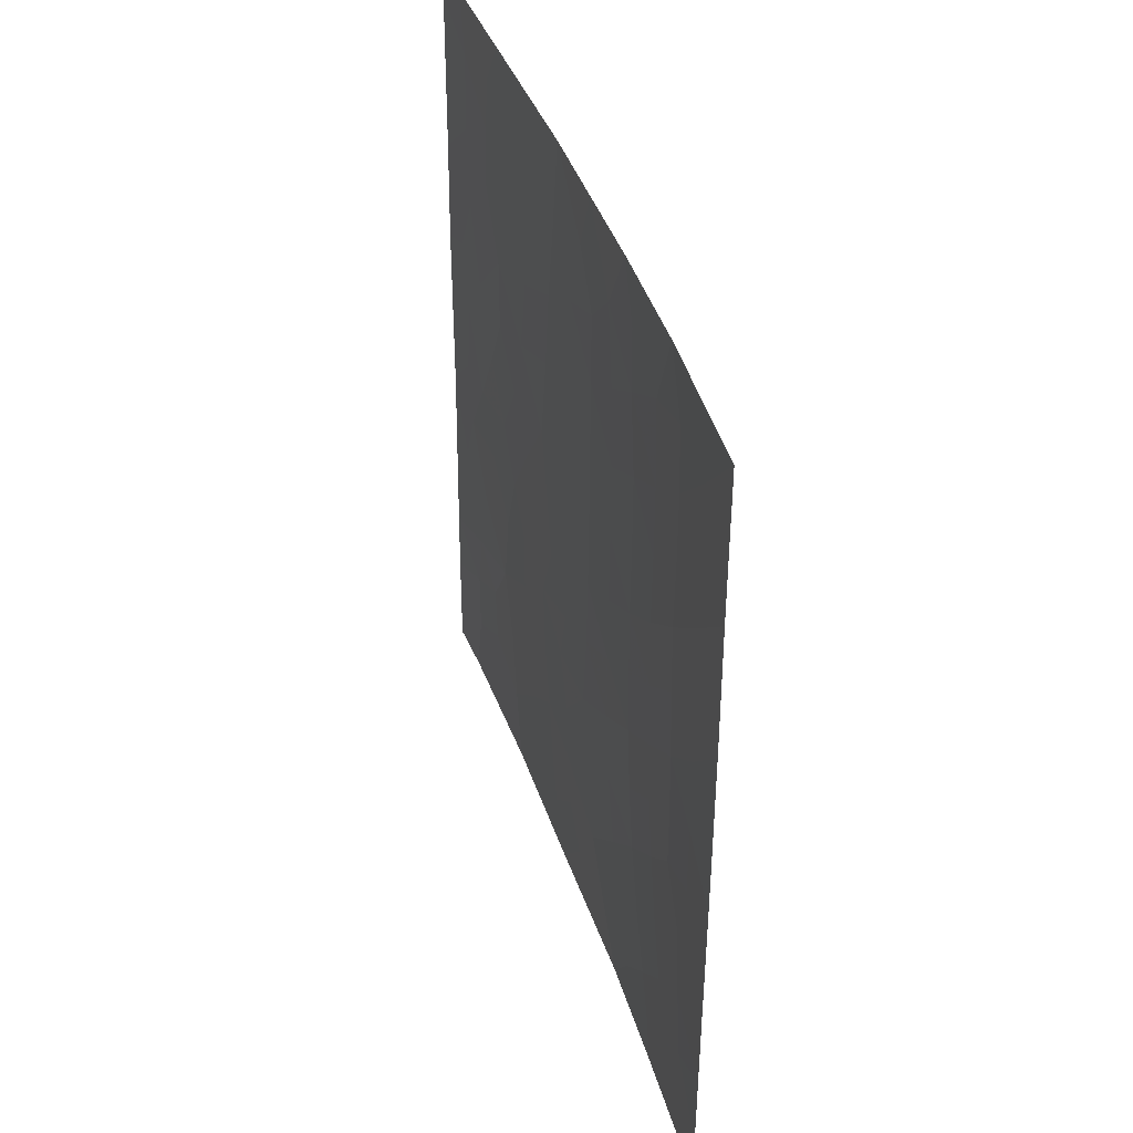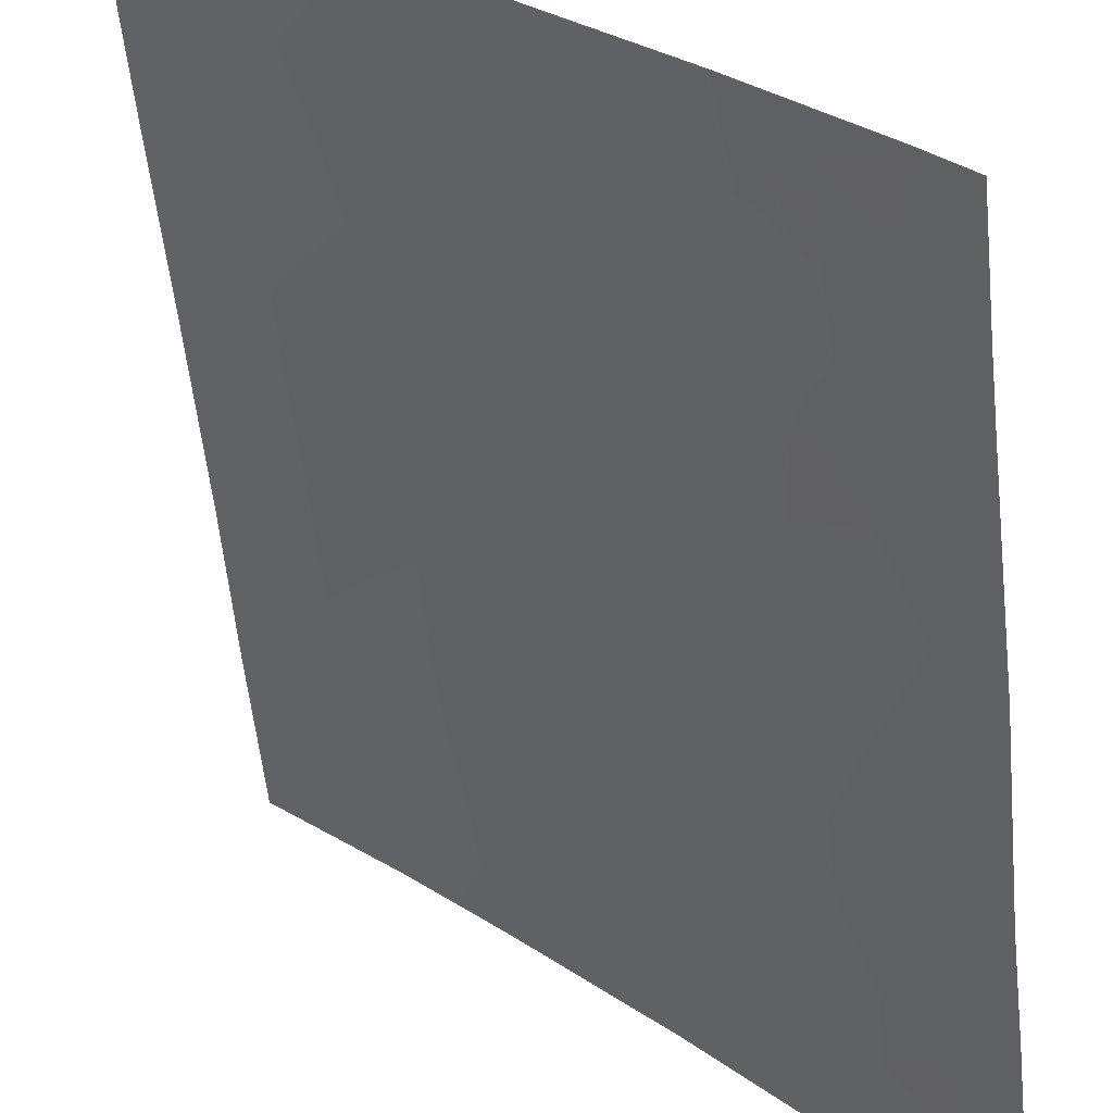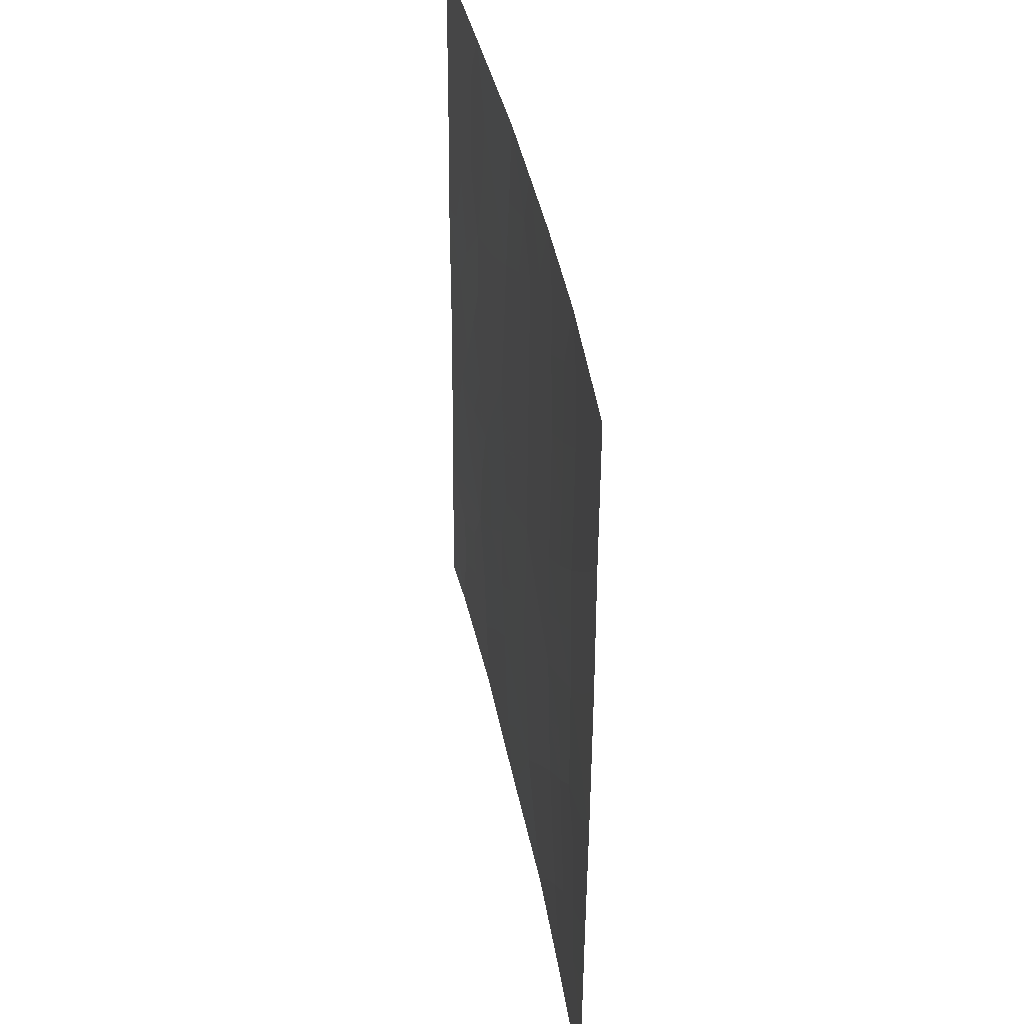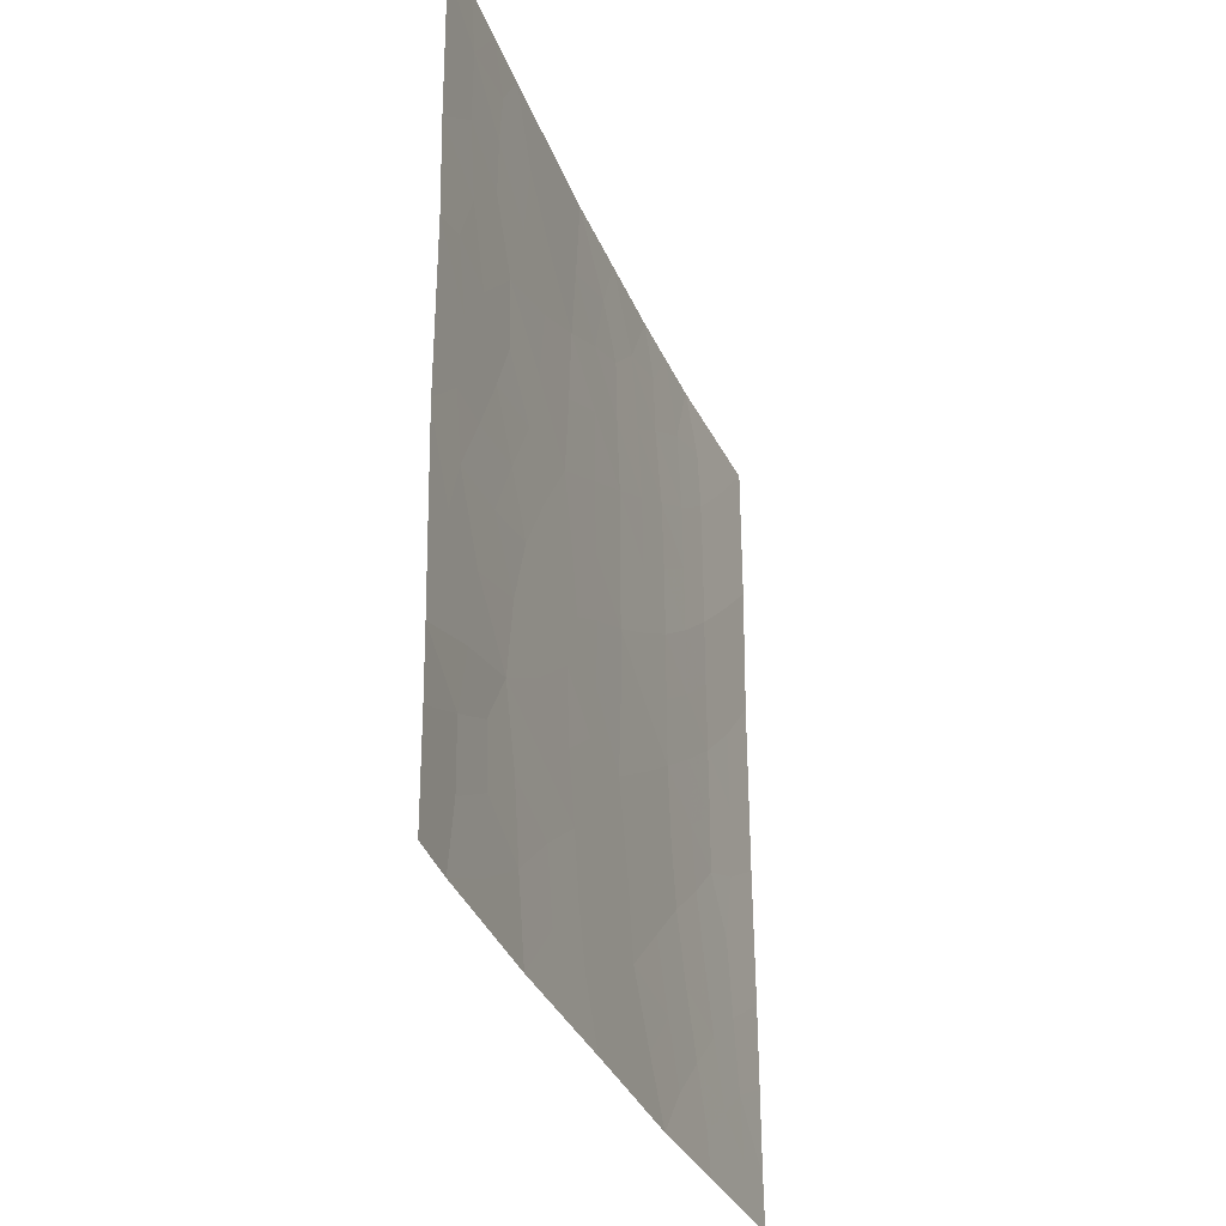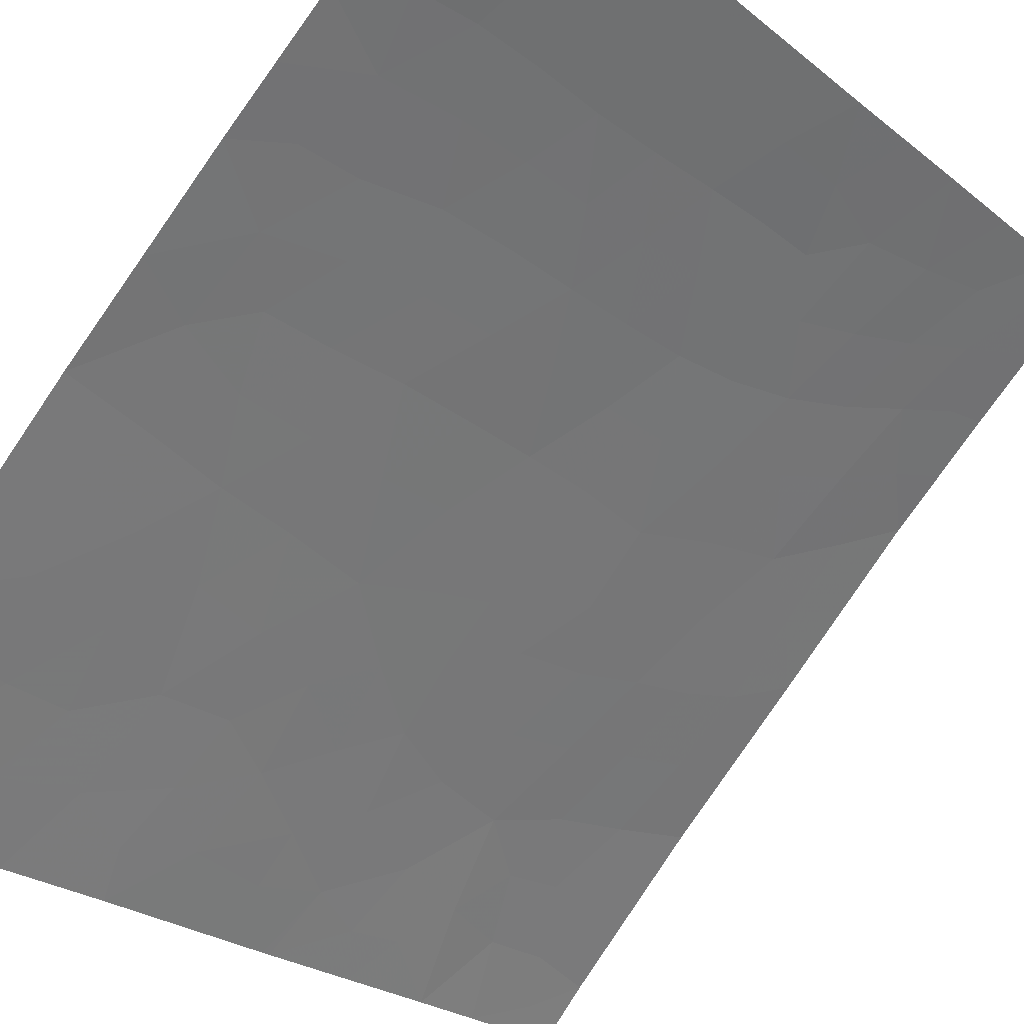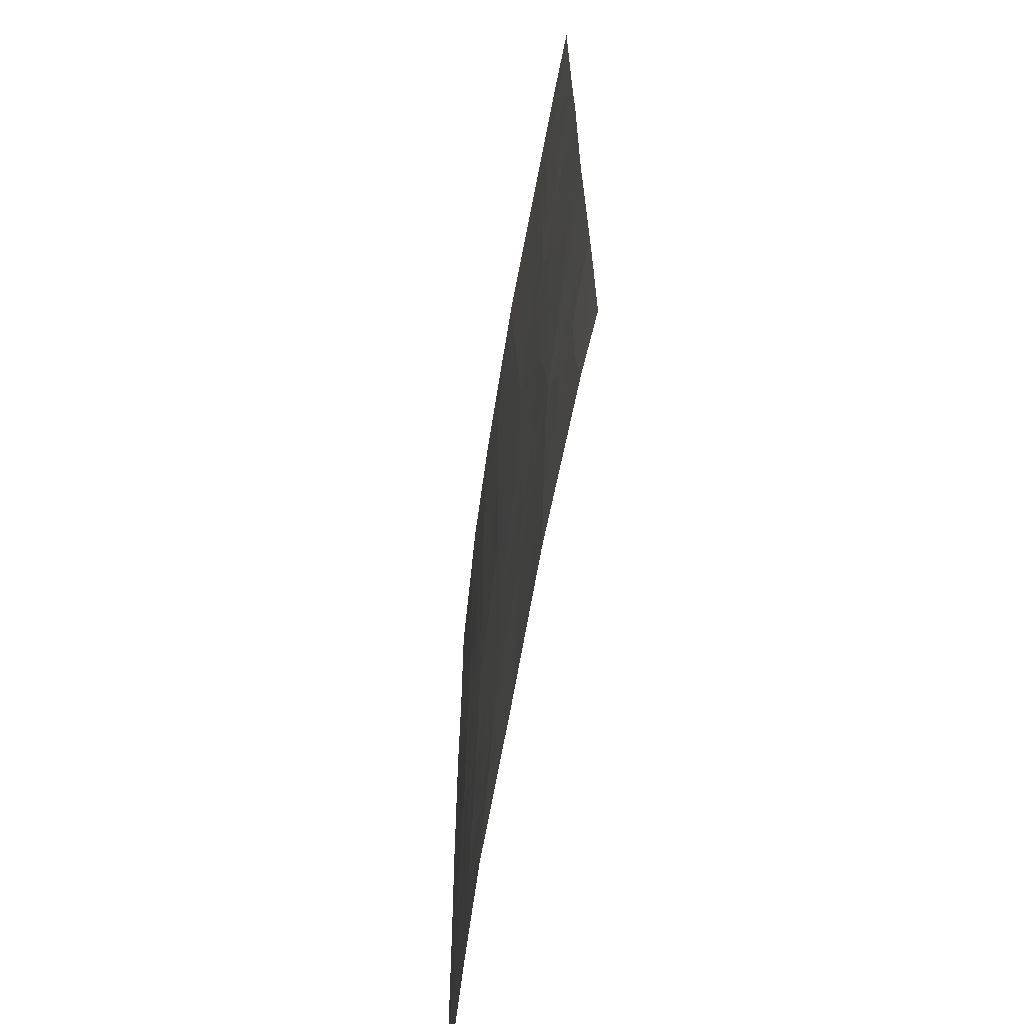
<metadata>
{"format":"obj","ext":"obj","renderer":"f3d","projection":"perspective","resolution":1024,"background":"white","views":[{"elev":40.7,"azim":-62.4,"up":"+Y"},{"elev":-55.1,"azim":5.6,"up":"+Z"},{"elev":40.2,"azim":-55.3,"up":"+Y"},{"elev":-33.2,"azim":154.8,"up":"+Y"},{"elev":-23.5,"azim":-143.7,"up":"+Z"},{"elev":-63.5,"azim":125.8,"up":"+Y"}]}
</metadata>
<code>
v 47.1 42.97 31.36
v 47.71 43.11 30.72
v 47.74 47.23 30.72
v 43.97 38 34.56
v 42.34 38 36.23
v 43.1 39.68 35.47
v 40.98 48.28 37.56
v 42.18 47.24 36.42
v 43.45 41.95 35.12
v 44.53 40.46 34.02
v 43.38 46.3 35.23
v 41.93 41.18 36.64
v 40.92 42.39 37.62
v 44.66 47.56 33.97
v 40.98 46.28 37.54
v 40.94 44.24 37.6
v 47.64 39.48 30.72
v 47.63 38 30.72
v 44.45 50 34.21
v 39.72 45.82 38.72
v 47.24 50 31.28
v 47.76 50 30.72
v 47.76 49.57 30.72
v 39.69 38.74 38.72
v 47.1 38 31.32
v 46.13 50 32.45
v 47.71 43.23 30.72
v 47.65 40.45 30.72
v 45.56 38 32.96
v 44.49 43.35 34.07
v 46.06 41.17 32.46
v 44.27 38.79 34.27
v 39.7 47.82 38.72
v 45.76 48.98 32.83
v 42.6 50 36.05
v 39.68 38 38.72
v 41.46 39.36 37.07
v 47.71 45.75 30.72
v 46.42 44.82 32.11
v 40.41 40.57 38.06
v 39.71 43.2 38.72
v 39.7 41.17 38.72
v 41.36 50 37.23
v 39.7 50 38.72
v 42.12 43.12 36.46
v 42.14 45.12 36.43
v 41.16 38 37.34
v 43.38 44.15 35.22
v 44.82 45.21 33.77
v 45.7 43.29 32.84
v 42.33 48.36 36.3
v 43.45 48.39 35.2
v 43.16 38 35.39
v 42.71 38.79 35.86
v 43.5 38.78 35.05
v 44.67 41.38 33.88
v 45.36 41.76 33.18
v 45.26 40.79 33.27
v 45.83 40.15 32.69
v 45.13 39.83 33.41
v 40.35 46.01 38.12
v 40.96 45.27 37.56
v 40.34 44.94 38.15
v 47.39 38.65 30.99
v 46.98 39 31.46
v 47.63 38.74 30.72
v 40.28 39.57 38.18
v 39.69 39.96 38.72
v 46.68 50 31.86
v 47.12 49.14 31.4
v 47.75 48.4 30.72
v 47.14 48 31.37
v 47 39.94 31.45
v 44.77 38 33.76
v 45 38.88 33.53
v 45.71 39.1 32.81
v 46.69 41.97 31.8
v 45.94 42.31 32.59
v 46.39 43.08 32.12
v 46.51 48.49 32.05
v 46.52 47.61 32.02
v 45.89 47.81 32.68
v 42.15 46.17 36.43
v 42.77 46.77 35.84
v 42.75 45.68 35.85
v 45.35 47.08 33.25
v 45.46 45.99 33.11
v 44.72 46.42 33.89
v 40.35 47.02 38.12
v 39.71 46.82 38.72
v 45.29 50 33.33
v 45.05 49.18 33.57
v 45.2 48.19 33.41
v 44.55 48.7 34.09
v 43.52 50 35.13
v 47.03 46.86 31.47
v 42.76 43.59 35.83
v 42.14 44.1 36.43
v 42.75 44.62 35.83
v 46.33 38 32.14
v 40.22 38.68 38.22
v 40.73 39.08 37.75
v 41.23 38.56 37.28
v 41.94 38.71 36.61
v 41.75 38 36.78
v 41.56 45.66 36.98
v 41.54 44.65 37.01
v 44.43 39.59 34.12
v 46.75 45.79 31.75
v 47.14 44.99 31.33
v 46.14 45.65 32.4
v 46.37 39.51 32.11
v 46.43 40.35 32.06
v 43.81 39.38 34.74
v 47.72 46.49 30.72
v 47.31 42.18 31.13
v 46.85 40.87 31.6
v 47.71 44.49 30.72
v 47.23 43.88 31.24
v 46.75 43.88 31.74
v 46.04 44.04 32.5
v 43 49 35.65
v 42.85 47.88 35.78
v 40.98 39.98 37.53
v 41.19 40.91 37.34
v 41.72 40.24 36.84
v 39.72 44.51 38.72
v 40.32 43.78 38.16
v 39.7 42.18 38.72
v 40.53 41.65 37.97
v 42.36 49.23 36.27
v 41.98 50 36.64
v 41.37 41.82 37.19
v 45.36 42.65 33.18
v 47.68 41.78 30.72
v 41.05 49.18 37.5
v 40.38 49.05 38.11
v 40.53 50 37.97
v 45.67 44.98 32.89
v 44.03 44.73 34.56
v 44.62 44.16 33.96
v 43.99 43.74 34.59
v 42.22 39.54 36.33
v 42.48 40.48 36.09
v 41.49 42.72 37.07
v 42.06 42.14 36.52
v 43.43 47.41 35.21
v 44.05 45.8 34.56
v 44.04 46.93 34.58
v 42.75 42.55 35.83
v 43.39 43.1 35.19
v 42.66 41.51 35.91
v 43.97 41.1 34.59
v 44.17 41.93 34.39
v 40.92 43.23 37.62
v 41.52 43.66 37.03
v 43.38 45.21 35.23
v 40.42 38 38.03
v 41.57 46.69 36.99
v 43.83 40.14 34.73
v 43.24 40.8 35.33
v 44.74 42.45 33.81
v 45.05 43.37 33.51
v 44.03 42.76 34.54
v 40.34 48.03 38.14
v 40.97 47.29 37.56
v 41.67 48.91 36.92
v 39.7 48.91 38.72
v 44.03 48.05 34.62
v 45.31 44.21 33.25
v 41.58 47.72 36.99
v 40.34 42.7 38.15
v 47.25 41.41 31.17
v 46.44 49.29 32.12
v 47.3 45.97 31.16
v 46.37 38.52 32.1
v 43.8 49.11 34.87
v 46.16 46.68 32.39
f 53 54 55
f 56 57 58
f 59 60 58
f 61 62 63
f 25 65 64
f 17 66 64
f 21 22 23
f 67 68 40
f 71 72 70
f 28 17 73
f 29 74 75
f 77 78 79
f 83 84 85
f 86 87 88
f 89 61 90
f 91 34 92
f 93 94 92
f 26 174 34
f 27 2 1
f 72 96 81
f 97 98 99
f 158 102 103
f 104 105 103
f 62 106 107
f 108 60 75
f 65 176 112
f 59 113 112
f 55 6 114
f 96 115 175
f 116 173 77
f 120 79 121
f 102 67 124
f 125 126 124
f 127 63 128
f 131 167 132
f 130 133 125
f 57 134 78
f 135 28 173
f 136 137 138
f 87 111 139
f 140 141 142
f 73 113 117
f 104 143 54
f 126 144 143
f 133 145 146
f 123 147 84
f 88 148 149
f 150 97 151
f 150 152 146
f 56 153 154
f 155 156 145
f 98 156 107
f 99 85 157
f 102 158 101
f 106 159 83
f 160 108 114
f 160 161 153
f 144 152 161
f 128 155 172
f 157 148 140
f 134 162 163
f 162 154 164
f 164 151 142
f 165 166 89
f 86 93 82
f 165 168 137
f 177 94 169
f 141 170 163
f 121 170 139
f 169 149 147
f 171 159 166
f 51 171 167
f 4 53 55
f 53 5 54
f 55 54 6
f 10 56 58
f 56 162 57
f 58 57 31
f 31 59 58
f 59 76 60
f 58 60 10
f 20 61 63
f 61 15 62
f 63 62 16
f 73 17 65
f 64 65 17
f 66 18 64
f 25 64 18
f 67 24 68
f 40 68 42
f 21 70 69
f 70 21 23
f 23 71 70
f 71 3 72
f 74 32 75
f 32 74 4
f 75 76 29
f 1 77 79
f 77 31 78
f 79 78 50
f 82 81 178
f 46 83 85
f 83 8 84
f 85 84 11
f 14 86 88
f 88 87 49
f 33 89 90
f 89 15 61
f 90 61 20
f 19 91 92
f 91 26 34
f 34 93 92
f 93 14 94
f 92 94 19
f 35 95 122
f 95 19 177
f 122 95 177
f 72 3 96
f 81 96 178
f 48 97 99
f 97 45 98
f 99 98 46
f 47 158 103
f 103 102 37
f 37 104 103
f 104 5 105
f 103 105 47
f 16 62 107
f 62 15 106
f 107 106 46
f 32 108 75
f 108 10 60
f 75 60 76
f 111 109 39
f 73 65 112
f 65 25 176
f 112 176 76
f 76 59 112
f 59 31 113
f 112 113 73
f 4 55 32
f 114 32 55
f 111 178 109
f 96 3 115
f 110 175 38
f 1 116 77
f 77 117 31
f 38 118 110
f 118 27 119
f 39 120 121
f 121 79 50
f 8 51 123
f 123 122 52
f 37 102 124
f 102 101 67
f 124 67 40
f 40 125 124
f 125 12 126
f 124 126 37
f 41 127 128
f 127 20 63
f 128 63 16
f 42 129 130
f 129 41 172
f 130 129 172
f 42 130 40
f 35 131 132
f 131 51 167
f 132 167 43
f 40 130 125
f 130 13 133
f 125 133 12
f 31 57 78
f 57 162 134
f 78 134 50
f 2 135 116
f 43 136 138
f 136 7 137
f 138 137 44
f 49 87 139
f 87 178 111
f 139 111 39
f 48 140 142
f 140 49 141
f 142 141 30
f 28 73 117
f 117 113 31
f 5 104 54
f 104 37 143
f 54 143 6
f 37 126 143
f 126 12 144
f 143 144 6
f 12 133 146
f 133 13 145
f 146 145 45
f 8 123 84
f 123 52 147
f 84 147 11
f 14 88 149
f 88 49 148
f 149 148 11
f 9 150 151
f 150 45 97
f 151 97 48
f 45 150 146
f 150 9 152
f 146 152 12
f 162 56 154
f 56 10 153
f 154 153 9
f 13 155 145
f 155 16 156
f 145 156 45
f 46 98 107
f 98 45 156
f 107 156 16
f 48 99 157
f 99 46 85
f 157 85 11
f 158 36 101
f 24 101 36
f 46 106 83
f 106 15 159
f 83 159 8
f 6 160 114
f 160 10 108
f 114 108 32
f 10 160 153
f 160 6 161
f 153 161 9
f 6 144 161
f 144 12 152
f 161 152 9
f 41 128 172
f 128 16 155
f 172 155 13
f 48 157 140
f 157 11 148
f 140 148 49
f 50 134 163
f 30 162 164
f 164 154 9
f 30 164 142
f 164 9 151
f 142 151 48
f 33 165 89
f 165 7 166
f 89 166 15
f 43 167 136
f 136 167 7
f 86 14 93
f 82 93 34
f 7 165 137
f 165 33 168
f 137 168 44
f 35 122 131
f 131 122 51
f 52 177 169
f 177 19 94
f 169 94 14
f 30 141 163
f 141 49 170
f 163 170 50
f 39 121 139
f 121 50 170
f 139 170 49
f 52 169 147
f 169 14 149
f 147 149 11
f 7 171 166
f 171 8 159
f 166 159 15
f 51 8 171
f 167 171 7
f 163 162 30
f 130 172 13
f 116 1 2
f 1 79 120
f 173 117 77
f 135 173 116
f 117 173 28
f 110 119 120
f 110 118 119
f 80 81 82
f 176 100 29
f 34 80 82
f 76 176 29
f 109 110 39
f 70 174 69
f 174 80 34
f 96 175 109
f 69 174 26
f 70 80 174
f 80 70 72
f 80 72 81
f 176 25 100
f 109 175 110
f 178 96 109
f 175 115 38
f 101 24 67
f 1 119 27
f 86 178 87
f 122 177 52
f 82 178 86
f 51 122 123
f 120 39 110
f 1 120 119

</code>
